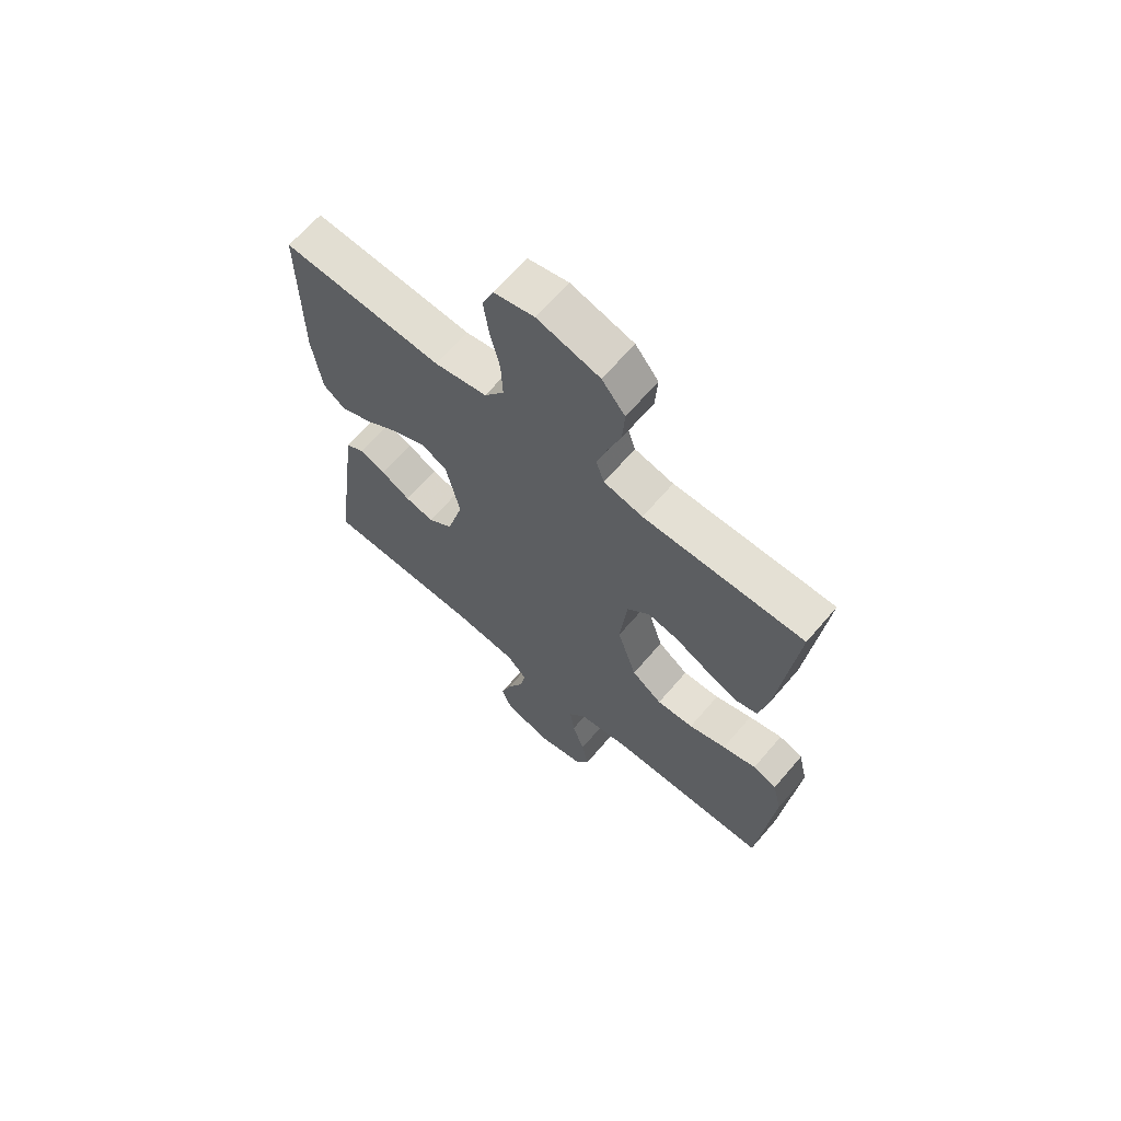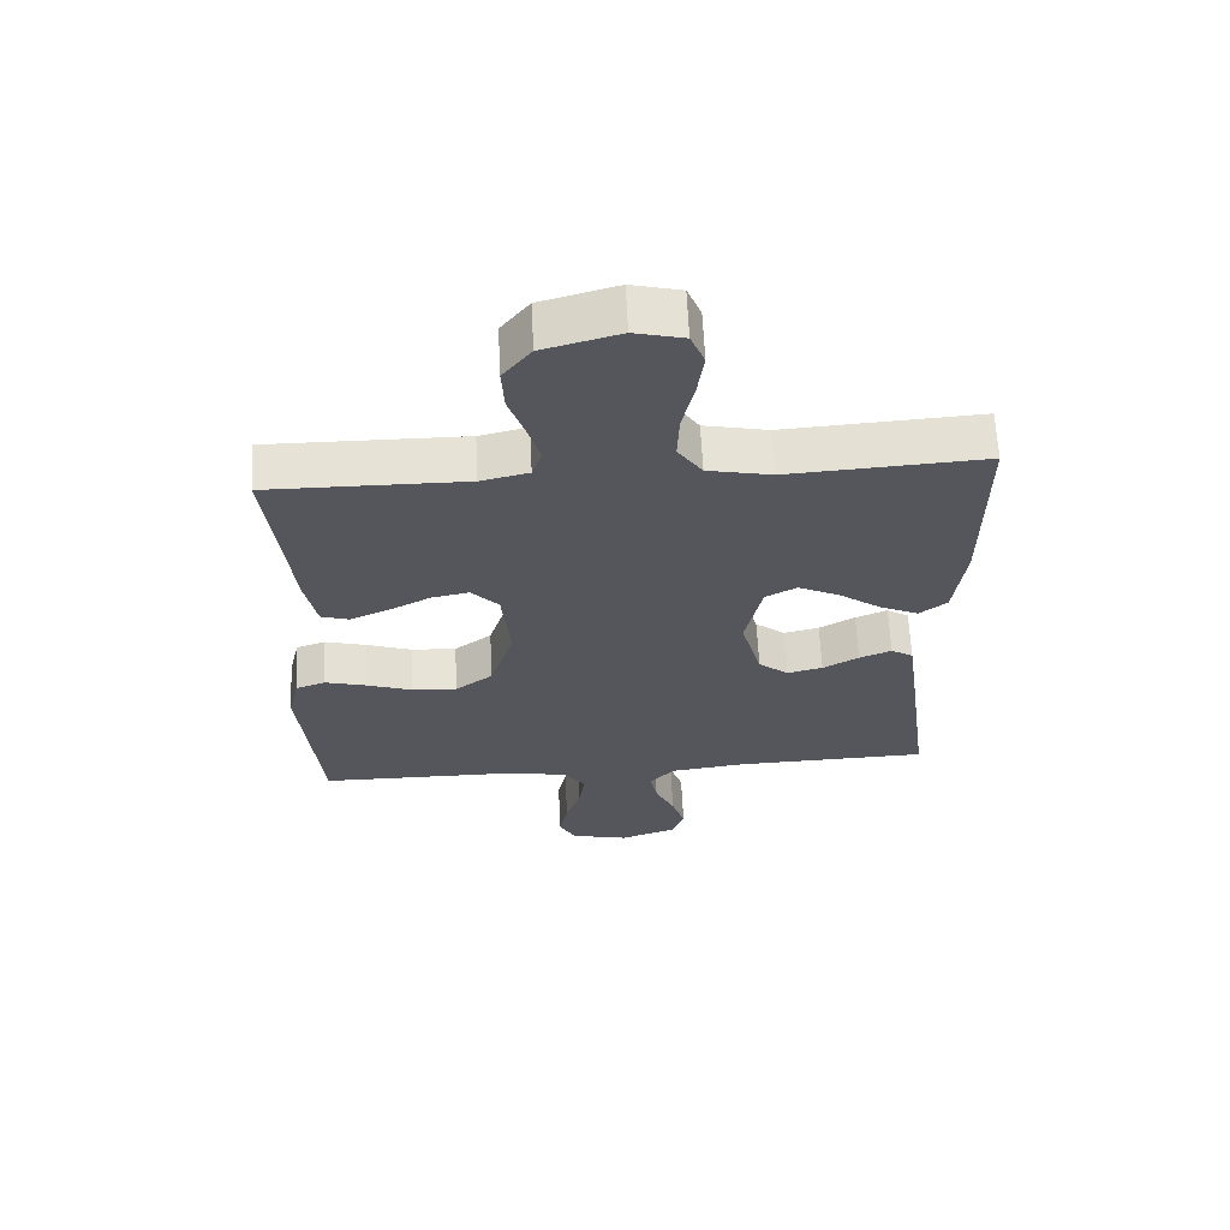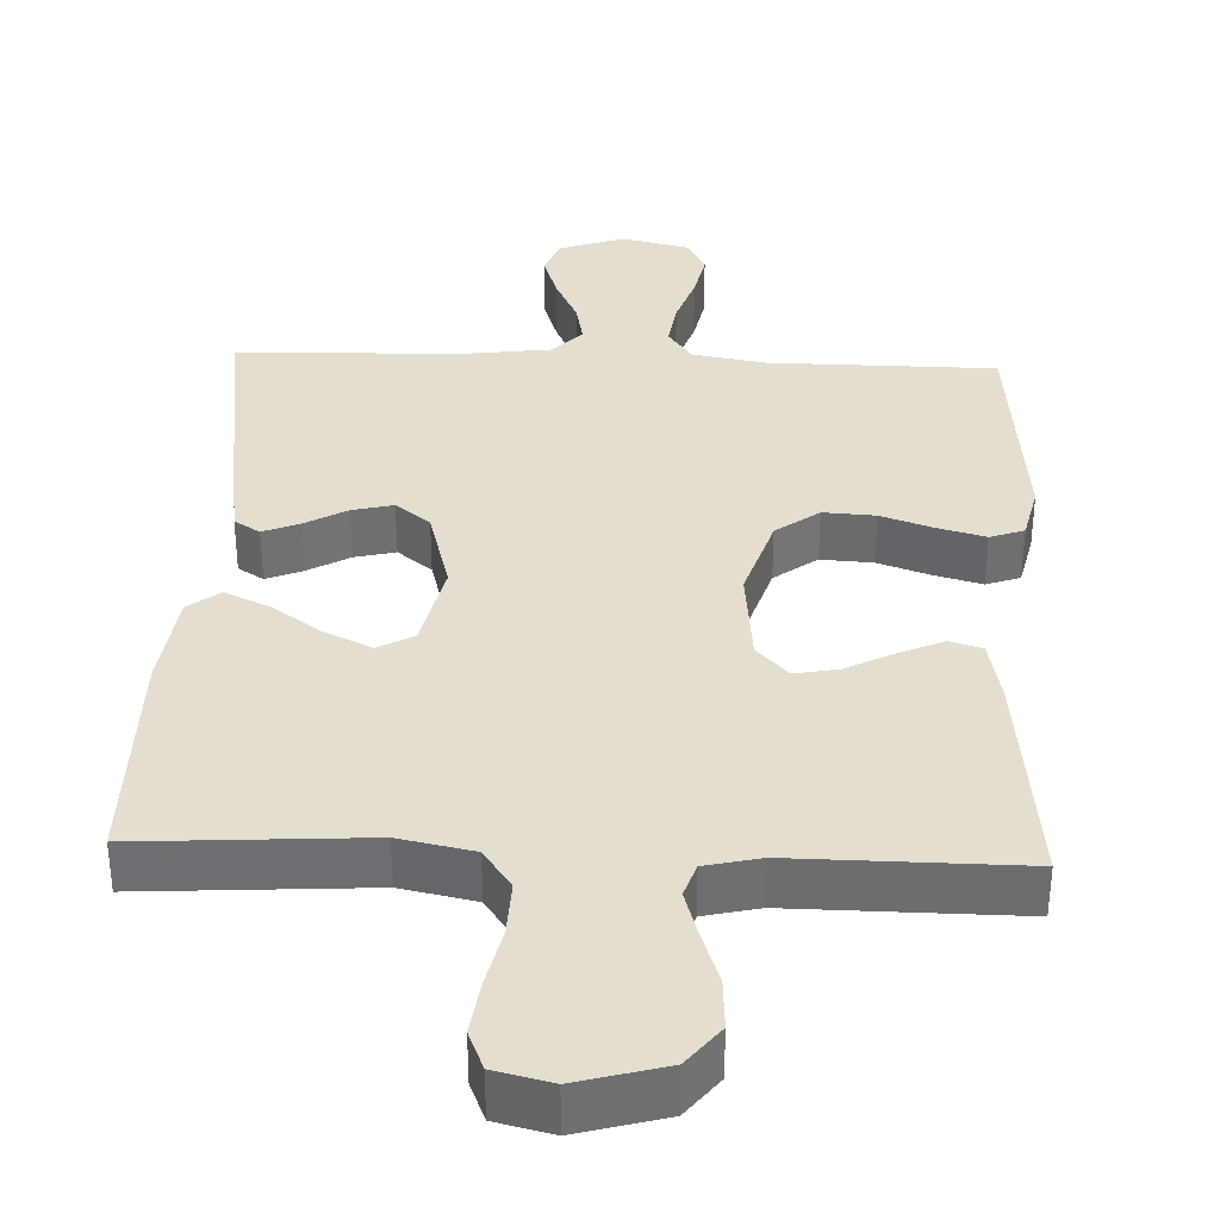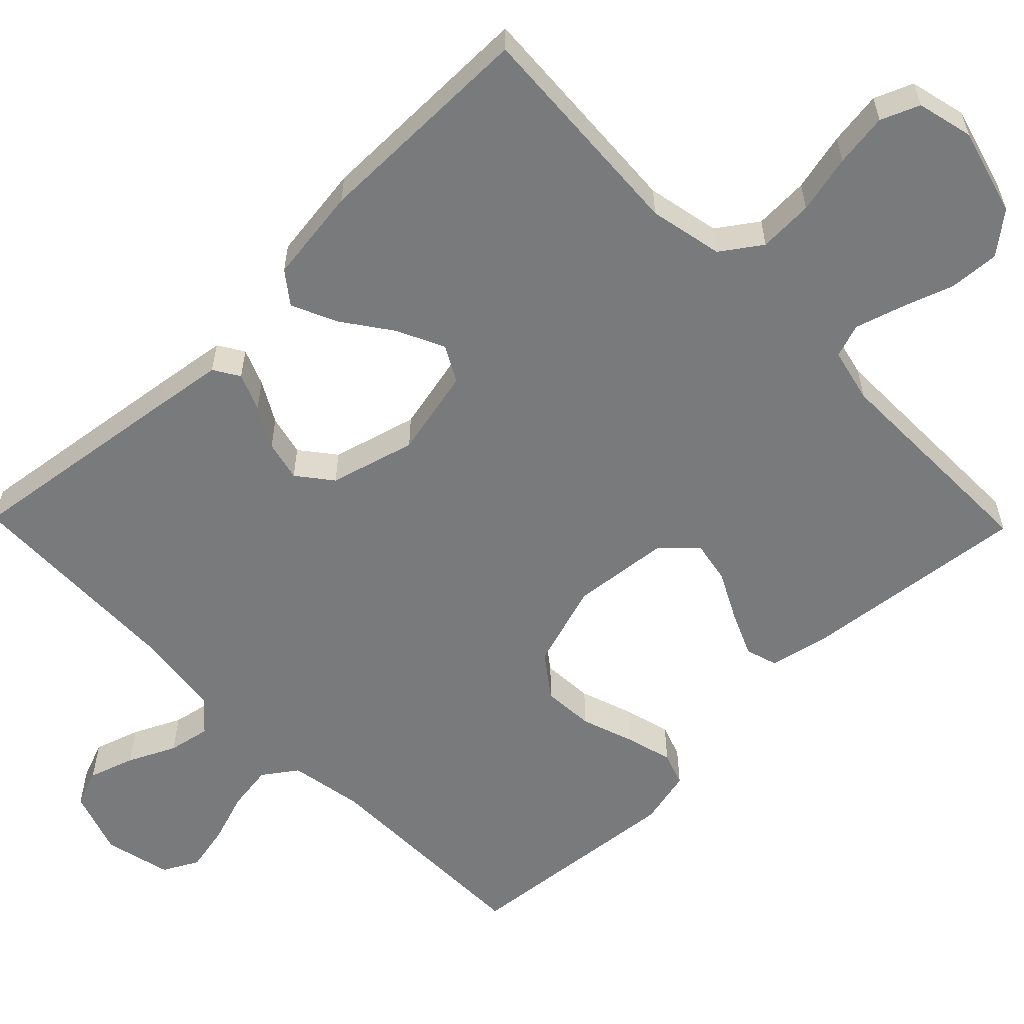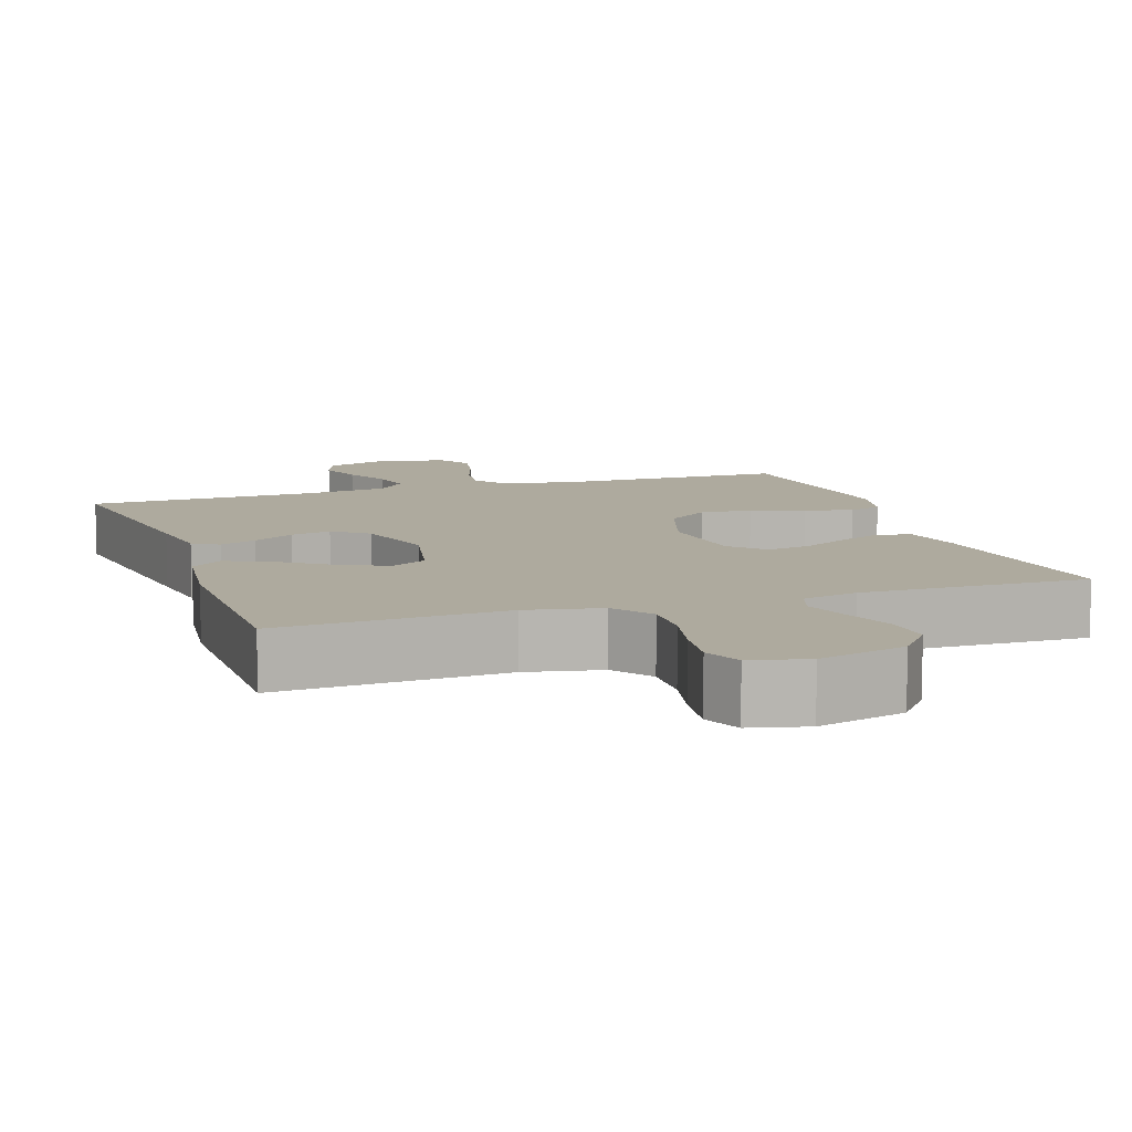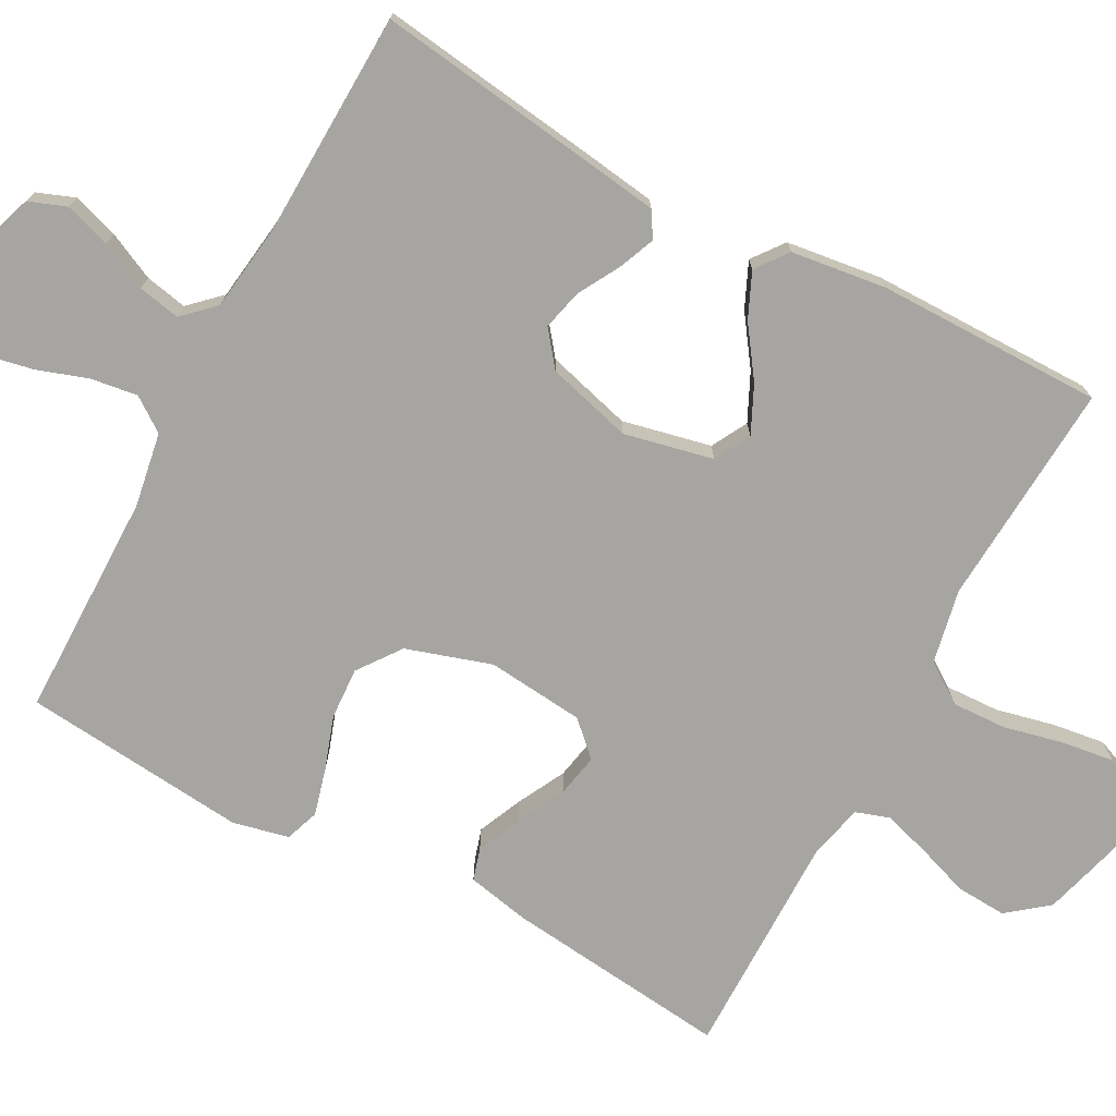
<metadata>
{"format":"obj","ext":"obj","renderer":"f3d","projection":"perspective","resolution":1024,"background":"white","views":[{"elev":66.1,"azim":40.6,"up":"+Z"},{"elev":63.5,"azim":177.2,"up":"+Z"},{"elev":35.8,"azim":2.3,"up":"+Y"},{"elev":-58.0,"azim":-45.7,"up":"+Y"},{"elev":9.3,"azim":-18.7,"up":"+Y"},{"elev":-73.9,"azim":-118.3,"up":"+Y"}]}
</metadata>
<code>
v 0.5 0.07 -0.5
v 0.2 0.07 -0.502
v 0.101 0.07 -0.519
v 0.069 0.07 -0.564
v 0.078 0.07 -0.626
v 0.101 0.07 -0.694
v 0.114 0.07 -0.757
v 0.089 0.07 -0.804
v 0 0.07 -0.825
v -0.087 0.07 -0.795
v -0.106 0.07 -0.745
v -0.086 0.07 -0.684
v -0.056 0.07 -0.621
v -0.045 0.07 -0.565
v -0.084 0.07 -0.524
v -0.2 0.07 -0.509
v -0.5 0.07 -0.5
v -0.46 0.07 -0.2
v -0.447 0.07 -0.107
v -0.413 0.07 -0.086
v -0.364 0.07 -0.106
v -0.309 0.07 -0.137
v -0.255 0.07 -0.15
v -0.209 0.07 -0.114
v -0.178 0.07 0
v -0.204 0.07 0.118
v -0.252 0.07 0.144
v -0.315 0.07 0.114
v -0.38 0.07 0.068
v -0.44 0.07 0.041
v -0.482 0.07 0.073
v -0.499 0.07 0.2
v -0.5 0.07 0.5
v -0.2 0.07 0.481
v -0.102 0.07 0.501
v -0.065 0.07 0.554
v -0.068 0.07 0.627
v -0.086 0.07 0.705
v -0.096 0.07 0.776
v -0.075 0.07 0.827
v 0 0.07 0.845
v 0.116 0.07 0.813
v 0.159 0.07 0.759
v 0.155 0.07 0.692
v 0.131 0.07 0.623
v 0.112 0.07 0.56
v 0.127 0.07 0.515
v 0.2 0.07 0.498
v 0.5 0.07 0.5
v 0.467 0.07 0.2
v 0.45 0.07 0.117
v 0.407 0.07 0.104
v 0.348 0.07 0.13
v 0.284 0.07 0.163
v 0.227 0.07 0.174
v 0.185 0.07 0.13
v 0.172 0.07 0
v 0.208 0.07 -0.113
v 0.265 0.07 -0.155
v 0.334 0.07 -0.151
v 0.404 0.07 -0.127
v 0.467 0.07 -0.11
v 0.512 0.07 -0.126
v 0.529 0.07 -0.2
v 0.5 0 -0.5
v 0.2 0 -0.502
v 0.101 0 -0.519
v 0.069 0 -0.564
v 0.078 0 -0.626
v 0.101 0 -0.694
v 0.114 0 -0.757
v 0.089 0 -0.804
v 0 0 -0.825
v -0.087 0 -0.795
v -0.106 0 -0.745
v -0.086 0 -0.684
v -0.056 0 -0.621
v -0.045 0 -0.565
v -0.084 0 -0.524
v -0.2 0 -0.509
v -0.5 0 -0.5
v -0.46 0 -0.2
v -0.447 0 -0.107
v -0.413 0 -0.086
v -0.364 0 -0.106
v -0.309 0 -0.137
v -0.255 0 -0.15
v -0.209 0 -0.114
v -0.178 0 0
v -0.204 0 0.118
v -0.252 0 0.144
v -0.315 0 0.114
v -0.38 0 0.068
v -0.44 0 0.041
v -0.482 0 0.073
v -0.499 0 0.2
v -0.5 0 0.5
v -0.2 0 0.481
v -0.102 0 0.501
v -0.065 0 0.554
v -0.068 0 0.627
v -0.086 0 0.705
v -0.096 0 0.776
v -0.075 0 0.827
v 0 0 0.845
v 0.116 0 0.813
v 0.159 0 0.759
v 0.155 0 0.692
v 0.131 0 0.623
v 0.112 0 0.56
v 0.127 0 0.515
v 0.2 0 0.498
v 0.5 0 0.5
v 0.467 0 0.2
v 0.45 0 0.117
v 0.407 0 0.104
v 0.348 0 0.13
v 0.284 0 0.163
v 0.227 0 0.174
v 0.185 0 0.13
v 0.172 0 0
v 0.208 0 -0.113
v 0.265 0 -0.155
v 0.334 0 -0.151
v 0.404 0 -0.127
v 0.467 0 -0.11
v 0.512 0 -0.126
v 0.529 0 -0.2
f 63 64 1 2
f 60 61 62 63
f 60 63 2 3
f 59 60 3 4
f 58 59 4
f 57 58 4
f 56 57 4
f 51 52 53 54
f 49 50 51 54
f 48 49 54 55
f 47 48 55 56
f 42 43 44 45
f 42 45 46
f 41 42 46
f 37 38 39 40
f 36 37 40 41
f 31 32 33 34
f 31 34 35
f 28 29 30 31
f 27 28 31 35
f 26 27 35 36
f 19 20 21 22
f 19 22 23
f 16 17 18 19
f 15 16 19 23
f 14 15 23 24
f 10 11 12 13
f 10 13 14
f 9 10 14
f 8 9 14
f 5 6 7 8
f 4 5 8 14
f 36 41 46 47
f 25 26 36 47
f 24 25 47 56
f 4 14 24 56
f 66 65 128 127
f 127 126 125 124
f 67 66 127 124
f 68 67 124 123
f 68 123 122
f 68 122 121
f 68 121 120
f 118 117 116 115
f 118 115 114 113
f 119 118 113 112
f 120 119 112 111
f 109 108 107 106
f 110 109 106
f 110 106 105
f 104 103 102 101
f 105 104 101 100
f 98 97 96 95
f 99 98 95
f 95 94 93 92
f 99 95 92 91
f 100 99 91 90
f 86 85 84 83
f 87 86 83
f 83 82 81 80
f 87 83 80 79
f 88 87 79 78
f 77 76 75 74
f 78 77 74
f 78 74 73
f 78 73 72
f 72 71 70 69
f 78 72 69 68
f 111 110 105 100
f 111 100 90 89
f 120 111 89 88
f 120 88 78 68
f 1 65 66 2
f 2 66 67 3
f 3 67 68 4
f 4 68 69 5
f 5 69 70 6
f 6 70 71 7
f 7 71 72 8
f 8 72 73 9
f 9 73 74 10
f 10 74 75 11
f 11 75 76 12
f 12 76 77 13
f 13 77 78 14
f 14 78 79 15
f 15 79 80 16
f 16 80 81 17
f 17 81 82 18
f 18 82 83 19
f 19 83 84 20
f 20 84 85 21
f 21 85 86 22
f 22 86 87 23
f 23 87 88 24
f 24 88 89 25
f 25 89 90 26
f 26 90 91 27
f 27 91 92 28
f 28 92 93 29
f 29 93 94 30
f 30 94 95 31
f 31 95 96 32
f 32 96 97 33
f 33 97 98 34
f 34 98 99 35
f 35 99 100 36
f 36 100 101 37
f 37 101 102 38
f 38 102 103 39
f 39 103 104 40
f 40 104 105 41
f 41 105 106 42
f 42 106 107 43
f 43 107 108 44
f 44 108 109 45
f 45 109 110 46
f 46 110 111 47
f 47 111 112 48
f 48 112 113 49
f 49 113 114 50
f 50 114 115 51
f 51 115 116 52
f 52 116 117 53
f 53 117 118 54
f 54 118 119 55
f 55 119 120 56
f 56 120 121 57
f 57 121 122 58
f 58 122 123 59
f 59 123 124 60
f 60 124 125 61
f 61 125 126 62
f 62 126 127 63
f 63 127 128 64
f 64 128 65 1

</code>
